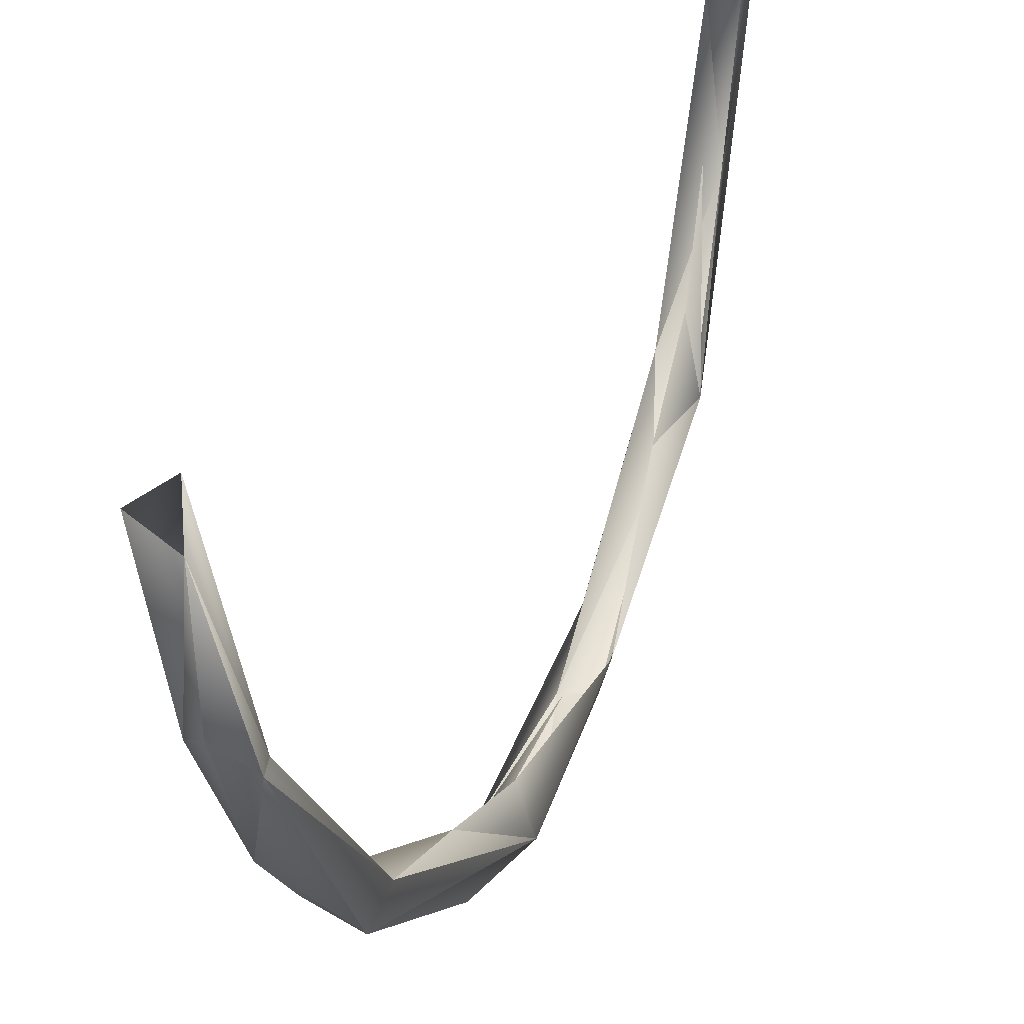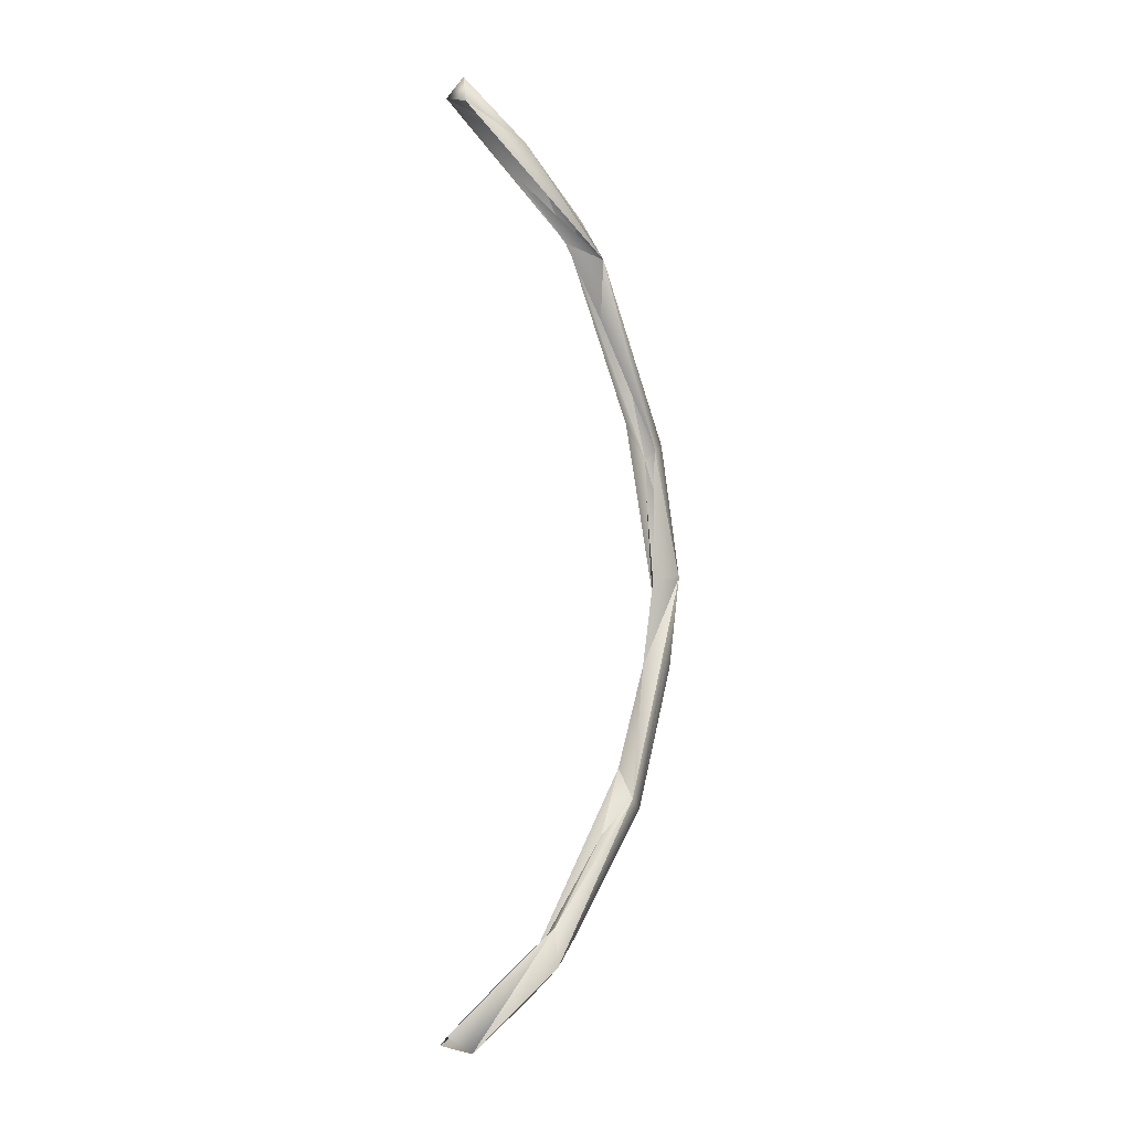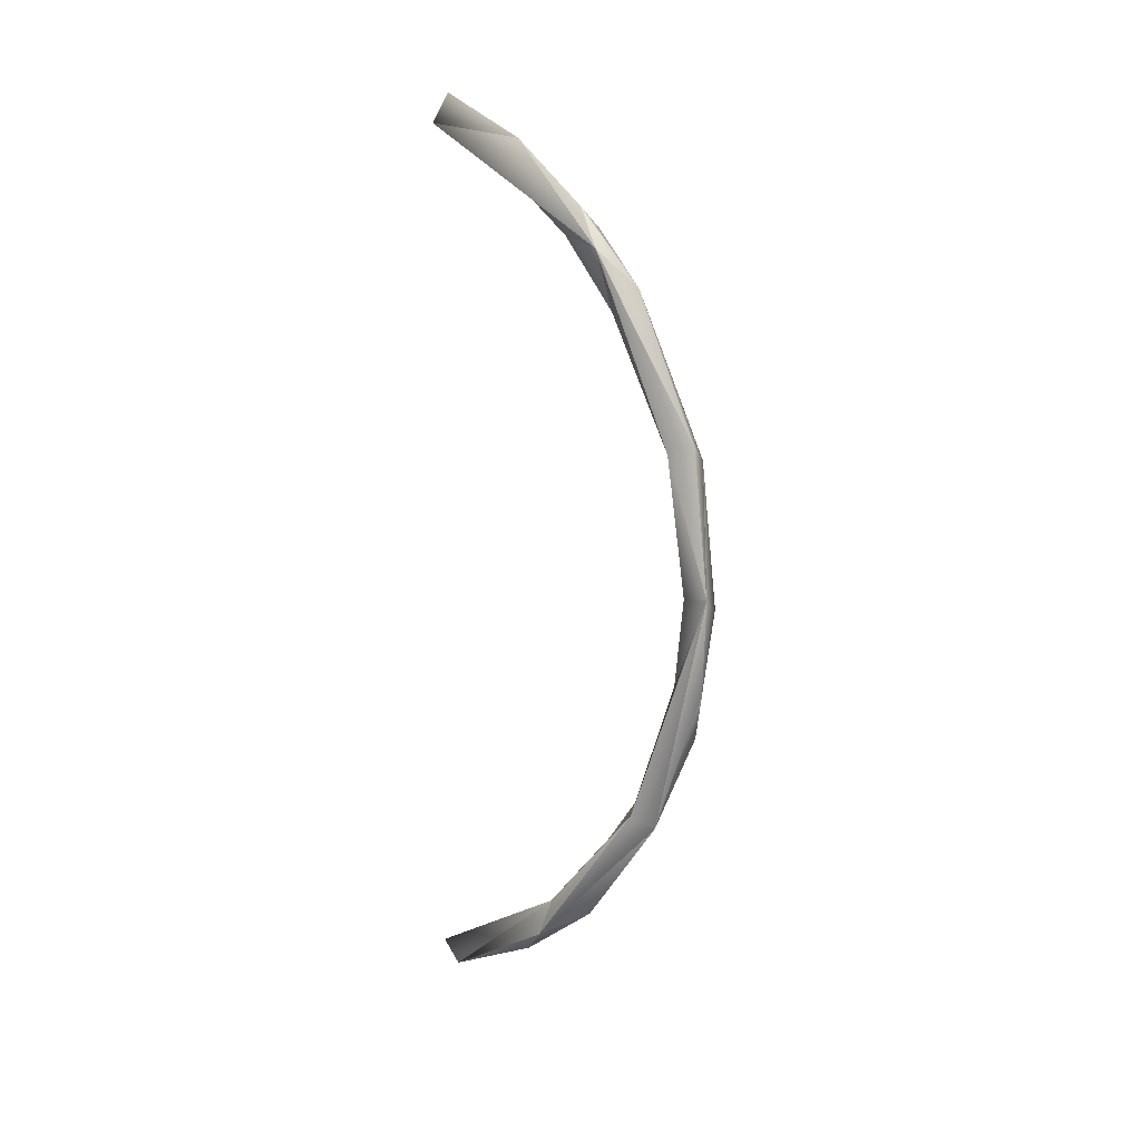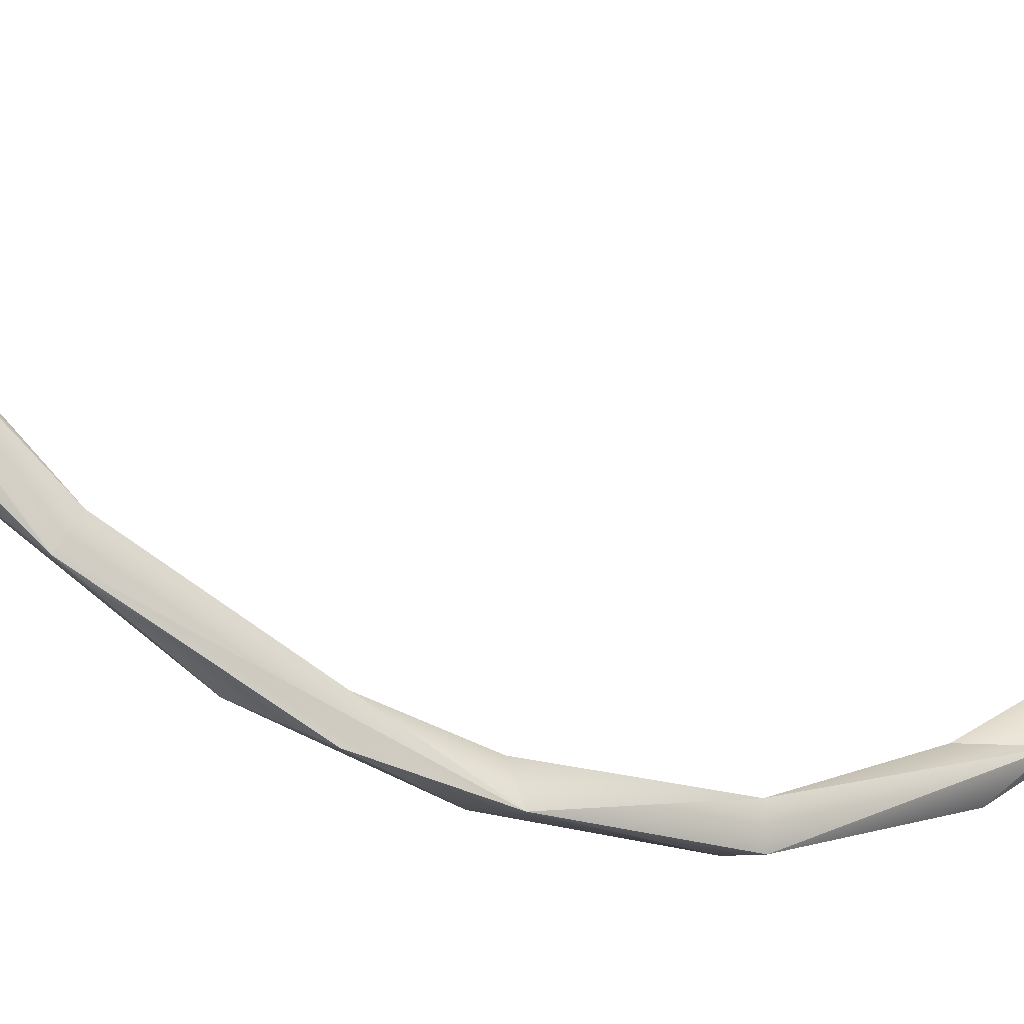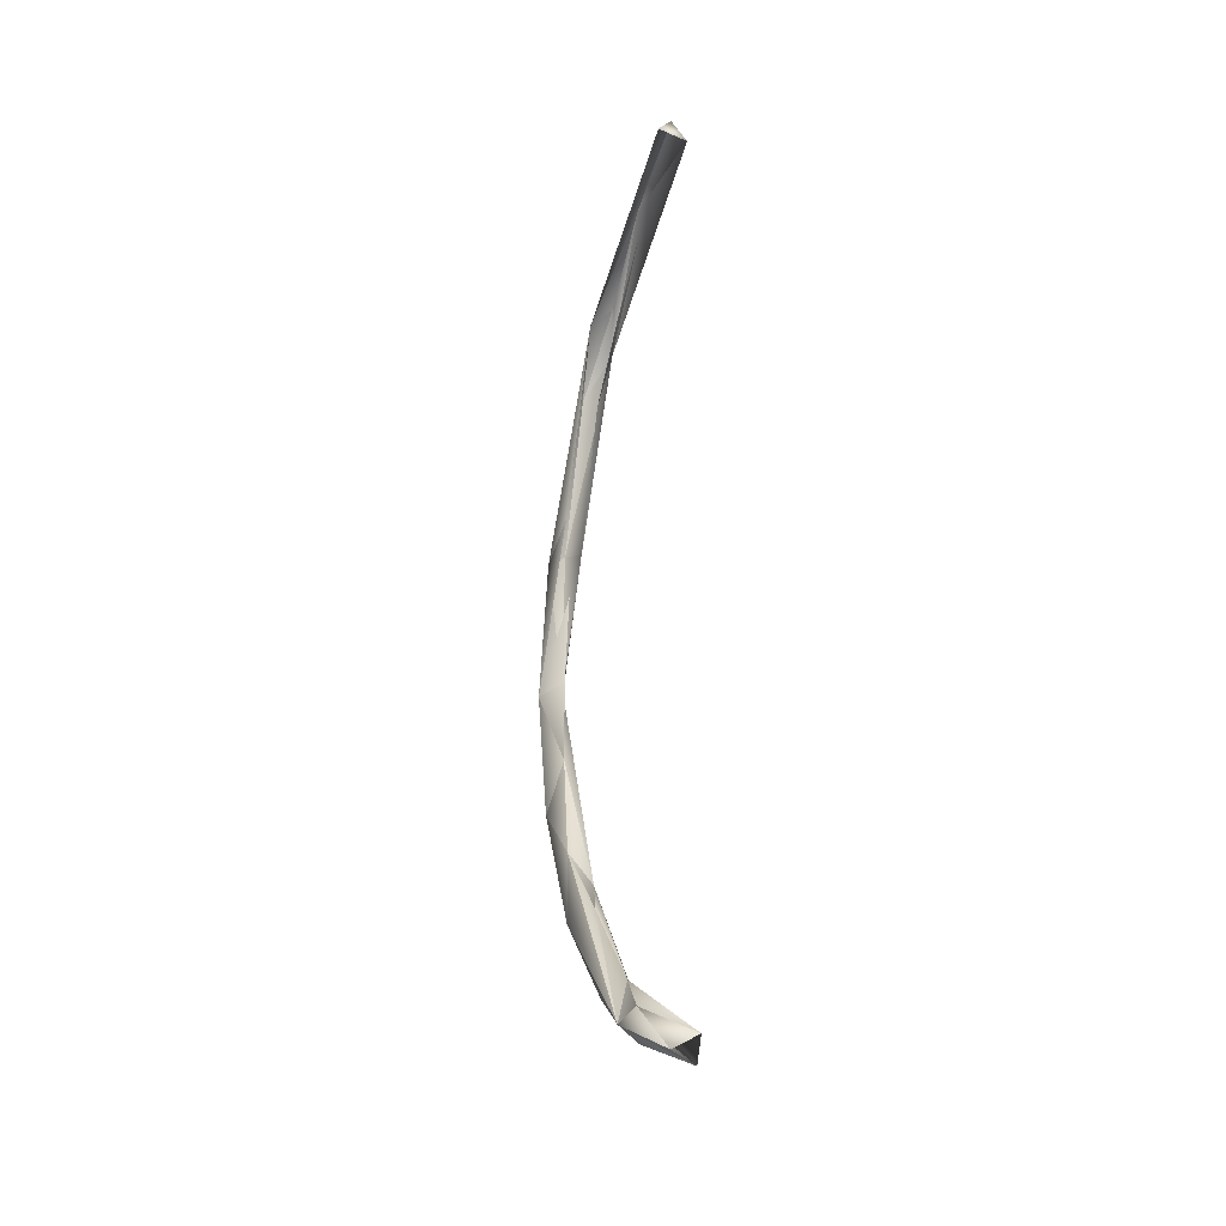
<metadata>
{"format":"obj","ext":"obj","renderer":"f3d","projection":"perspective","resolution":1024,"background":"white","views":[{"elev":20.4,"azim":16.7,"up":"+Z"},{"elev":-5.9,"azim":39.7,"up":"+Y"},{"elev":13.7,"azim":129.1,"up":"+Y"},{"elev":-33.9,"azim":58.6,"up":"+Z"},{"elev":-27.8,"azim":-20.9,"up":"+Y"}]}
</metadata>
<code>
o LM_F_FL3_swR1
v 2407 -2.738e+04 -2.849e+04
v -212 -5157 -3.485e+04
v 2021 1.03e+04 -4.227e+04
v -2572 7738 -4.065e+04
v 457.4 9406 -3.691e+04
v -212 -5157 -3.485e+04
v -1388 -2.234e+04 -2.953e+04
v -212 -5157 -3.485e+04
v 2407 -2.738e+04 -2.849e+04
v -212 -5157 -3.485e+04
v 457.4 9406 -3.691e+04
v 2021 1.03e+04 -4.227e+04
v -2024 -1.357e+04 -3.774e+04
v -212 -5157 -3.485e+04
v -1388 -2.234e+04 -2.953e+04
v -212 -5157 -3.485e+04
v -2024 -1.357e+04 -3.774e+04
v -2572 7738 -4.065e+04
v 2407 -2.738e+04 -2.849e+04
v 2021 1.03e+04 -4.227e+04
v 929.4 -2.91e+04 -3.222e+04
v 458.9 2.366e+04 -3.512e+04
v 457.4 9406 -3.691e+04
v -2572 7738 -4.065e+04
v 2021 1.03e+04 -4.227e+04
v 915.4 -5078 -4.093e+04
v 929.4 -2.91e+04 -3.222e+04
v -2024 -1.357e+04 -3.774e+04
v 915.4 -5078 -4.093e+04
v -2572 7738 -4.065e+04
v 2021 1.03e+04 -4.227e+04
v 457.4 9406 -3.691e+04
v 2410 3.177e+04 -3.493e+04
v 915.4 -5078 -4.093e+04
v 2021 1.03e+04 -4.227e+04
v -2572 7738 -4.065e+04
v -1388 -2.234e+04 -2.953e+04
v 2407 -2.738e+04 -2.849e+04
v 464 -33223 -2.261e+04
v -2200 -3.439e+04 -2.712e+04
v -2024 -1.357e+04 -3.774e+04
v -1388 -2.234e+04 -2.953e+04
v 929.4 -2.91e+04 -3.222e+04
v 915.4 -5078 -4.093e+04
v -2024 -1.357e+04 -3.774e+04
v -2136 3.067e+04 -3.823e+04
v -2572 7738 -4.065e+04
v 2021 1.03e+04 -4.227e+04
v -2136 3.067e+04 -3.823e+04
v -1379 3.602e+04 -3.191e+04
v -2572 7738 -4.065e+04
v -2024 -1.357e+04 -3.774e+04
v -2200 -3.439e+04 -2.712e+04
v 929.4 -2.91e+04 -3.222e+04
v 2410 3.177e+04 -3.493e+04
v 923.6 3.297e+04 -3.887e+04
v 2021 1.03e+04 -4.227e+04
v 677.4 -4.725e+04 -1.059e+04
v 464 -33223 -2.261e+04
v 2407 -2.738e+04 -2.849e+04
v -2304 -5.487e+04 -6629
v -1388 -2.234e+04 -2.953e+04
v 464 -33223 -2.261e+04
v 923.6 3.297e+04 -3.887e+04
v -2136 3.067e+04 -3.823e+04
v 2021 1.03e+04 -4.227e+04
v -2200 -3.439e+04 -2.712e+04
v -1388 -2.234e+04 -2.953e+04
v -2304 -5.487e+04 -6629
v 2407 -2.738e+04 -2.849e+04
v 929.4 -2.91e+04 -3.222e+04
v 2444 -5.317e+04 -9346
v 929.4 -2.91e+04 -3.222e+04
v -2200 -3.439e+04 -2.712e+04
v -365.5 -4.794e+04 -1.803e+04
v 2444 -5.317e+04 -9346
v 677.4 -4.725e+04 -1.059e+04
v 2407 -2.738e+04 -2.849e+04
v 2410 3.177e+04 -3.493e+04
v 2439 6.183e+04 -2.103e+04
v 923.6 3.297e+04 -3.887e+04
v 677.4 -4.725e+04 -1.059e+04
v -2304 -5.487e+04 -6629
v 464 -33223 -2.261e+04
v -1379 3.602e+04 -3.191e+04
v -2136 3.067e+04 -3.823e+04
v -2553 6.444e+04 -1.788e+04
v -368.4 5.592e+04 -2.727e+04
v -2136 3.067e+04 -3.823e+04
v 923.6 3.297e+04 -3.887e+04
v -365.5 -4.794e+04 -1.803e+04
v 2444 -5.317e+04 -9346
v 929.4 -2.91e+04 -3.222e+04
v -2200 -3.439e+04 -2.712e+04
v -2304 -5.487e+04 -6629
v -365.5 -4.794e+04 -1.803e+04
v 2410 3.177e+04 -3.493e+04
v 464.5 5.226e+04 -2.269e+04
v 2439 6.183e+04 -2.103e+04
v -368.4 5.592e+04 -2.727e+04
v -2553 6.444e+04 -1.788e+04
v -2136 3.067e+04 -3.823e+04
v -368.4 5.592e+04 -2.727e+04
v 923.6 3.297e+04 -3.887e+04
v 2439 6.183e+04 -2.103e+04
v -2304 -5.487e+04 -6629
v 677.4 -4.725e+04 -1.059e+04
v -1346 -5.352e+04 -2136
v -365.5 -4.794e+04 -1.803e+04
v 211.8 -5.766e+04 -5098
v 2444 -5.317e+04 -9346
v -365.5 -4.794e+04 -1.803e+04
v -2304 -5.487e+04 -6629
v 211.8 -5.766e+04 -5098
v 677.4 -4.725e+04 -1.059e+04
v 727.9 -6.135e+04 1.4e+04
v -1346 -5.352e+04 -2136
v 2444 -5.317e+04 -9346
v 1907 -6.421e+04 9770
v 677.4 -4.725e+04 -1.059e+04
v 464.5 5.226e+04 -2.269e+04
v 467 6.343e+04 -1.349e+04
v 2439 6.183e+04 -2.103e+04
v -2304 -5.487e+04 -6629
v -1346 -5.352e+04 -2136
v -2528 -6.315e+04 1.2e+04
v 1907 -6.421e+04 9770
v 727.9 -6.135e+04 1.4e+04
v 677.4 -4.725e+04 -1.059e+04
v 211.8 -5.766e+04 -5098
v 1907 -6.421e+04 9770
v 2444 -5.317e+04 -9346
v 211.8 -5.766e+04 -5098
v -2304 -5.487e+04 -6629
v 1907 -6.421e+04 9770
v -368.4 5.592e+04 -2.727e+04
v 2439 6.183e+04 -2.103e+04
v 927.5 6.79e+04 -1.697e+04
v 927.5 6.79e+04 -1.697e+04
v -2553 6.444e+04 -1.788e+04
v -368.4 5.592e+04 -2.727e+04
v -1346 -5.352e+04 -2136
v 727.9 -6.135e+04 1.4e+04
v -2528 -6.315e+04 1.2e+04
v 467 6.343e+04 -1.349e+04
v -218.6 7.198e+04 -1922
v 2439 6.183e+04 -2.103e+04
v -2304 -5.487e+04 -6629
v -2528 -6.315e+04 1.2e+04
v 1907 -6.421e+04 9770
v 175 7.789e+04 -3870
v 927.5 6.79e+04 -1.697e+04
v 2439 6.183e+04 -2.103e+04
v 175 7.789e+04 -3870
v -2553 6.444e+04 -1.788e+04
v 927.5 6.79e+04 -1.697e+04
v 175 7.789e+04 -3870
v 2439 6.183e+04 -2.103e+04
v 2056 8.008e+04 1.249e+04
v -2522 8.161e+04 1.198e+04
v -2553 6.444e+04 -1.788e+04
v 175 7.789e+04 -3870
v 2056 8.008e+04 1.249e+04
v 72.26 8.481e+04 1.09e+04
v 175 7.789e+04 -3870
v 72.26 8.481e+04 1.09e+04
v -2522 8.161e+04 1.198e+04
v 175 7.789e+04 -3870
v -2522 8.161e+04 1.198e+04
v 72.26 8.481e+04 1.09e+04
v 2056 8.008e+04 1.249e+04
f 3 2 1
f 6 5 4
f 9 8 7
f 12 11 10
f 15 14 13
f 18 17 16
f 21 20 19
f 24 23 22
f 27 26 25
f 30 29 28
f 33 32 31
f 36 35 34
f 39 38 37
f 42 41 40
f 45 44 43
f 48 47 46
f 51 50 49
f 54 53 52
f 57 56 55
f 60 59 58
f 63 62 61
f 66 65 64
f 69 68 67
f 72 71 70
f 75 74 73
f 78 77 76
f 81 80 79
f 84 83 82
f 87 86 85
f 90 89 88
f 93 92 91
f 96 95 94
f 99 98 97
f 102 101 100
f 105 104 103
f 108 107 106
f 111 110 109
f 114 113 112
f 117 116 115
f 120 119 118
f 123 122 121
f 126 125 124
f 129 128 127
f 132 131 130
f 135 134 133
f 138 137 136
f 141 140 139
f 144 143 142
f 147 146 145
f 150 149 148
f 153 152 151
f 156 155 154
f 159 158 157
f 162 161 160
f 165 164 163
f 168 167 166
f 171 170 169

</code>
